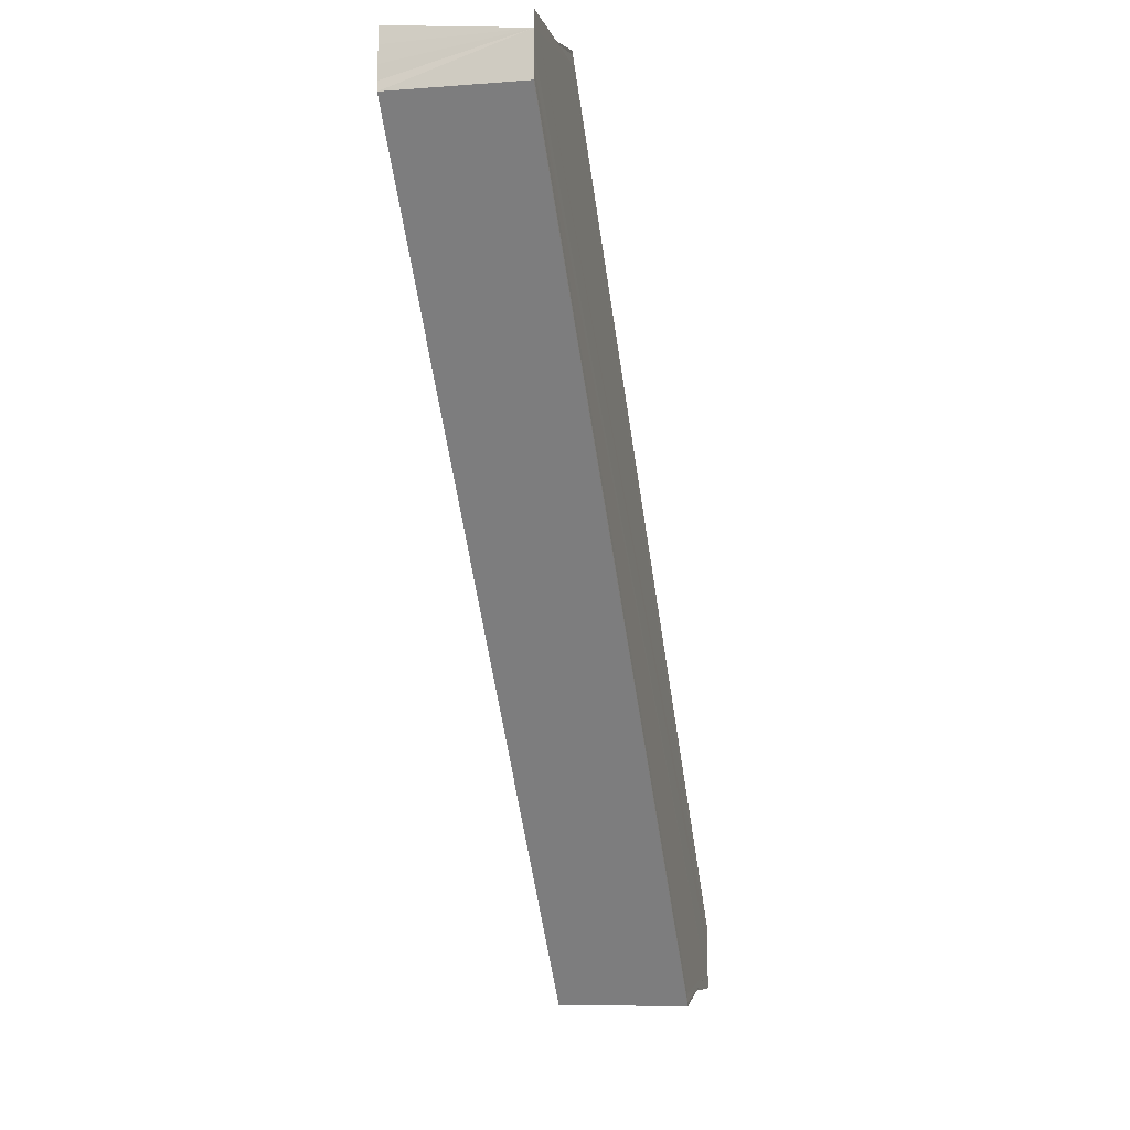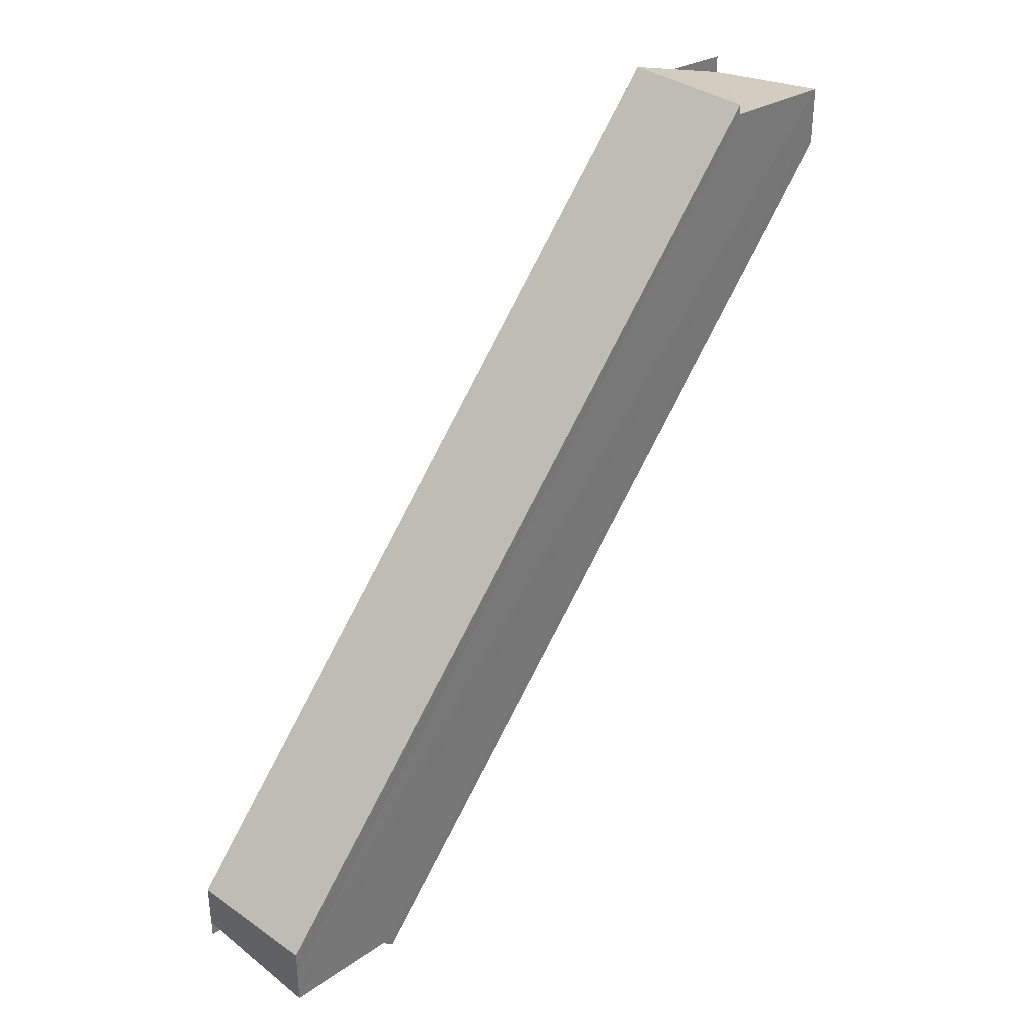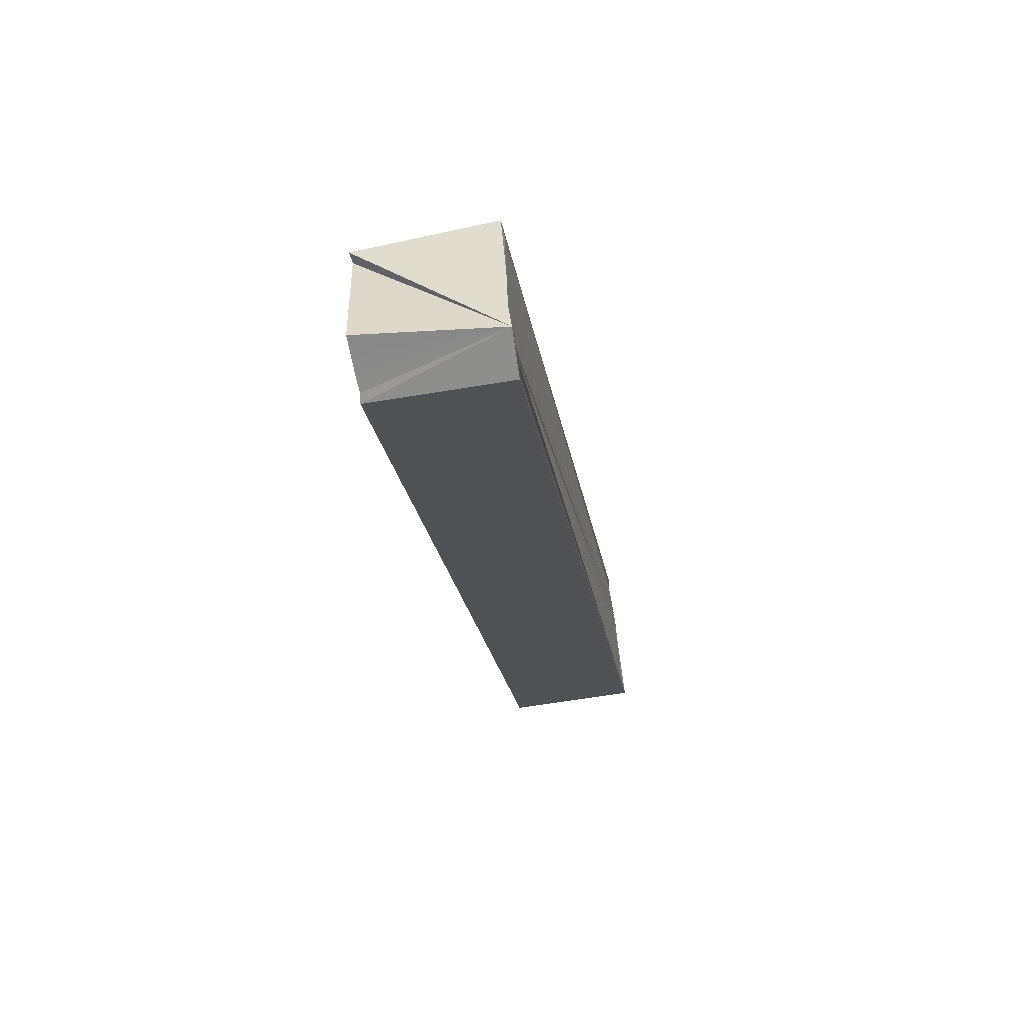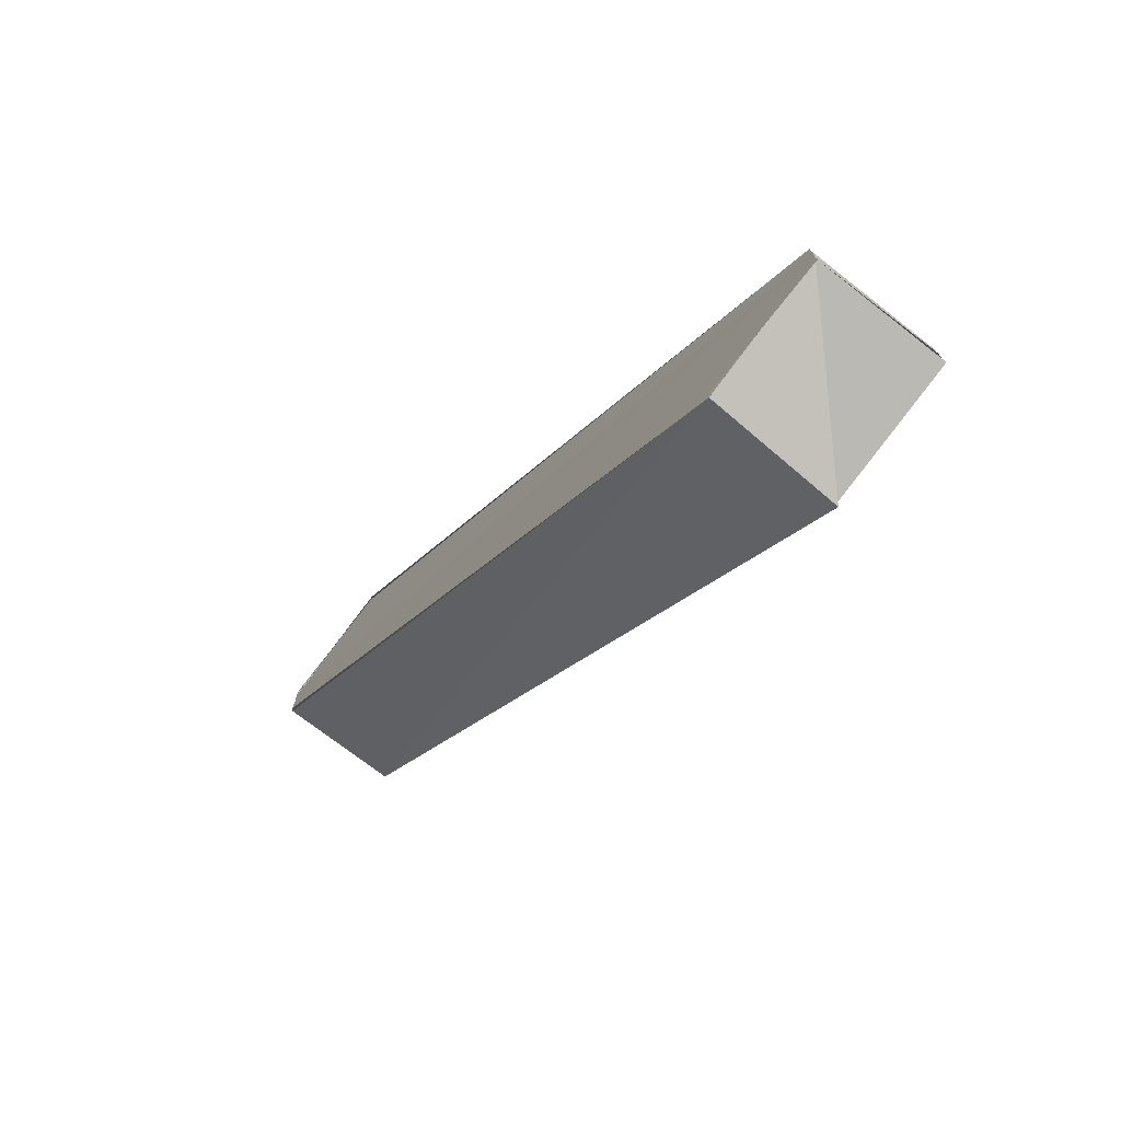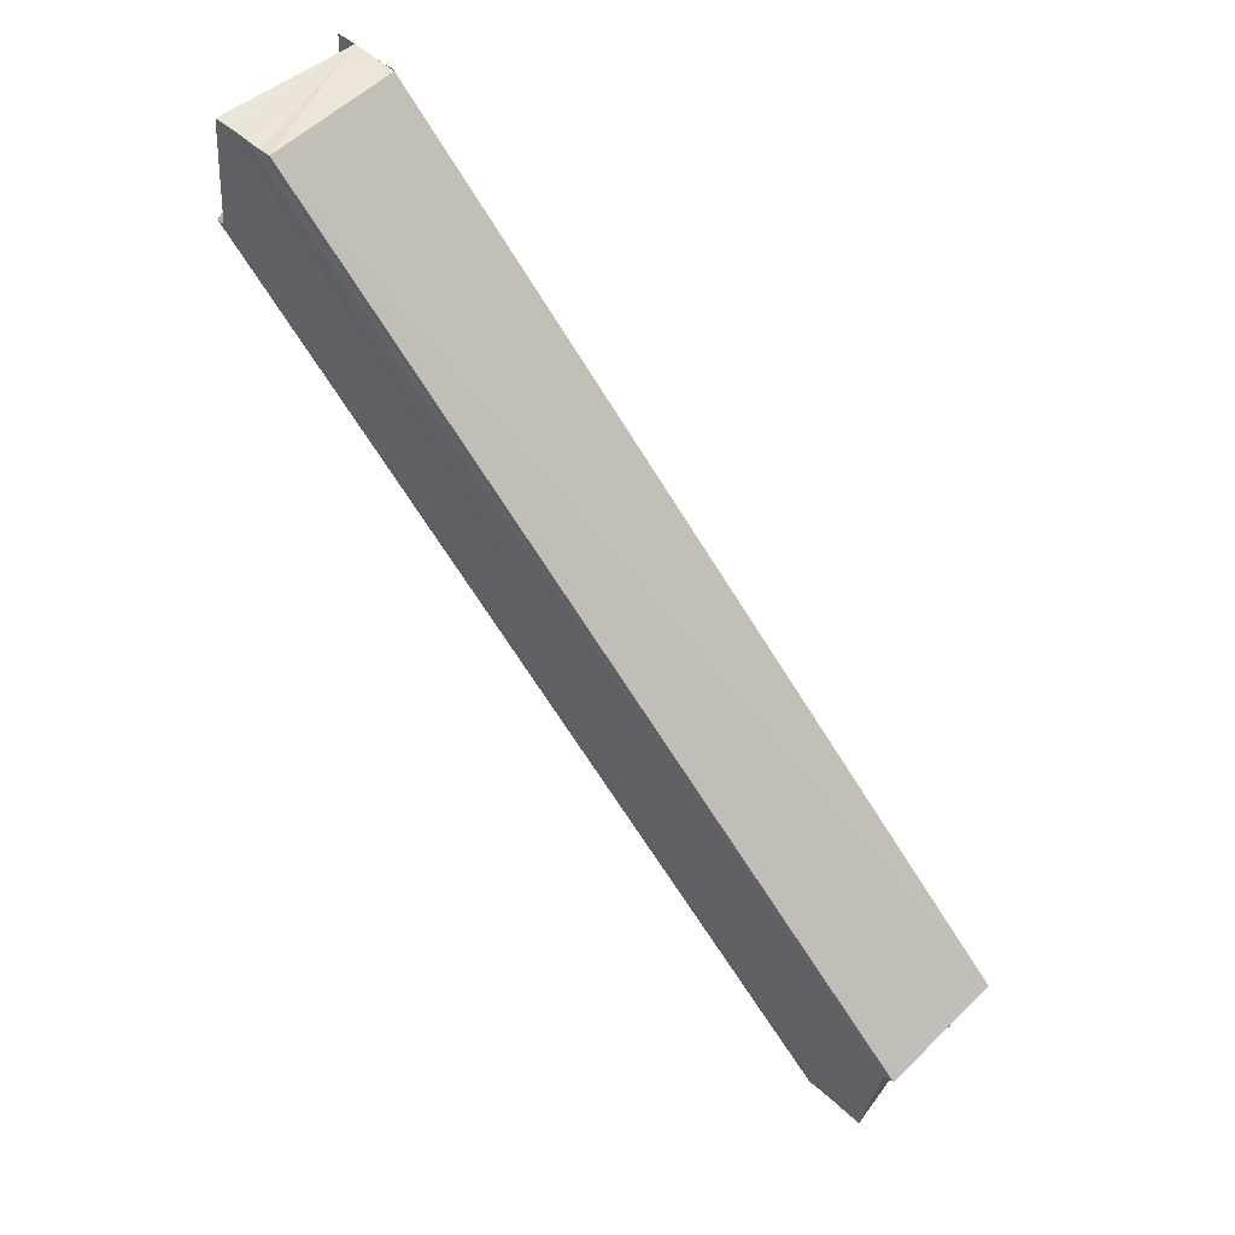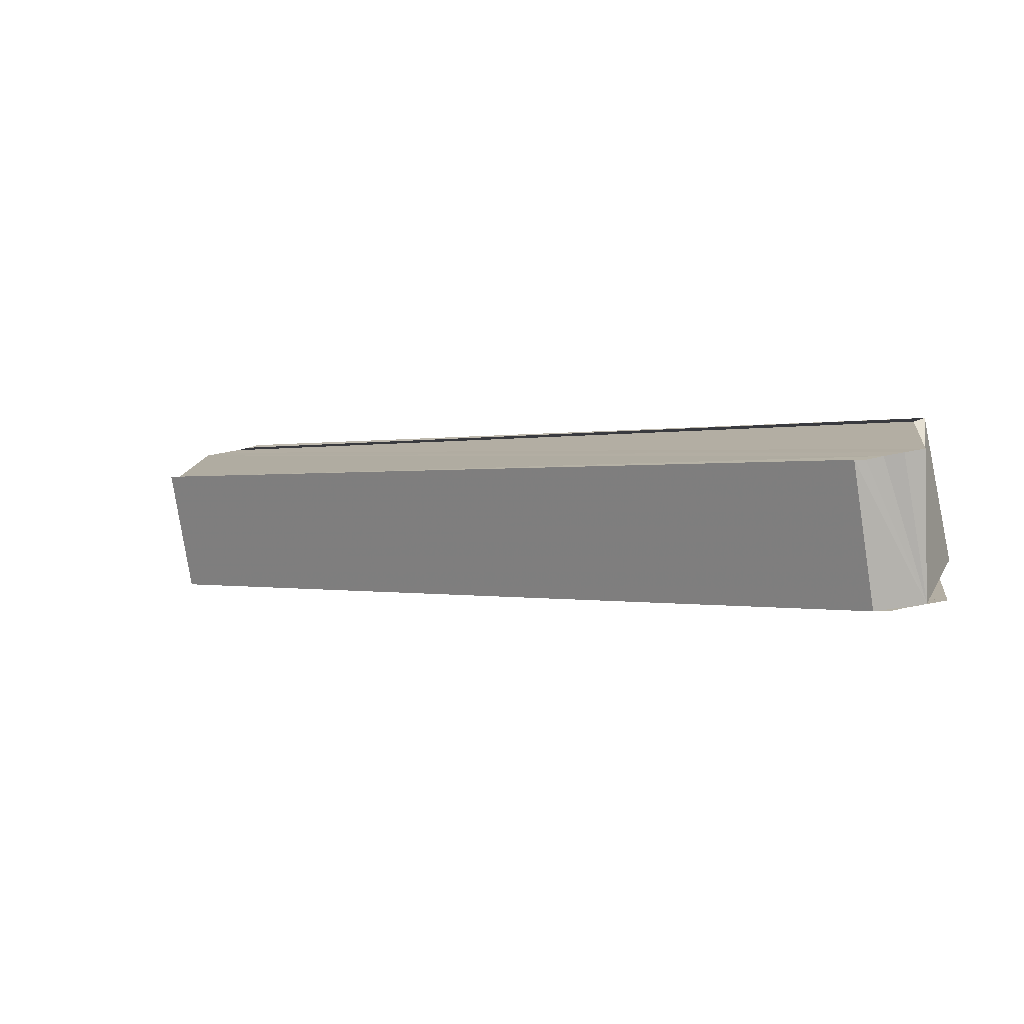
<metadata>
{"format":"obj","ext":"obj","renderer":"f3d","projection":"perspective","resolution":1024,"background":"white","views":[{"elev":-14.9,"azim":-167.1,"up":"+Z"},{"elev":34.4,"azim":42.6,"up":"+Z"},{"elev":-64.1,"azim":-169.2,"up":"+Y"},{"elev":-73.3,"azim":-38.8,"up":"+Z"},{"elev":55.6,"azim":132.9,"up":"+Y"},{"elev":-79.4,"azim":100.3,"up":"+Y"}]}
</metadata>
<code>
o 20228
v 2198 1857 2.957
v 2198 1857 2.955
v 2198 1857 2.904
v 2198 1857 2.954
v 2198 1857 2.902
v 2198 1857 2.902
v 2198 1857 2.901
v 2198 1857 2.904
v 2198 1857 2.953
v 2198 1857 2.901
v 2198 1857 2.9
v 2198 1857 2.953
v 2198 1857 2.9
v 2198 1857 2.953
v 2198 1857 2.9
v 2198 1857 2.953
v 2198 1857 2.953
v 2198 1857 2.904
v 2198 1857 2.901
v 2198 1857 2.902
v 2198 1857 2.904
v 2198 1857 2.9
v 2198 1857 2.9
v 2198 1857 2.901
v 2198 1857 2.954
v 2198 1857 2.901
v 2198 1857 2.955
v 2198 1857 2.902
v 2198 1857 2.957
v 2198 1857 2.904
v 2198 1857 2.958
v 2198 1857 2.905
v 2198 1857 2.954
v 2198 1857 2.955
v 2198 1857 2.953
v 2198 1857 2.9
v 2198 1857 2.957
v 2198 1857 2.902
v 2198 1857 2.958
v 2198 1857 2.904
v 2198 1857 2.959
v 2198 1857 2.905
v 2198 1857 2.959
v 2198 1857 2.906
v 2198 1857 2.96
v 2198 1857 2.907
v 2198 1857 2.96
v 2198 1857 2.906
v 2198 1857 2.957
v 2198 1857 2.959
v 2198 1857 2.957
v 2198 1857 2.96
v 2198 1857 2.958
v 2198 1857 2.957
v 2198 1857 2.955
v 2198 1857 2.954
v 2198 1857 2.953
v 2198 1857 2.9
v 2198 1857 2.9
v 2198 1857 2.958
v 2198 1857 2.905
v 2198 1857 2.906
v 2198 1857 2.958
v 2198 1857 2.959
v 2198 1857 2.96
v 2198 1857 2.907
v 2198 1857 2.959
v 2198 1857 2.907
v 2198 1857 2.907
v 2198 1857 2.96
v 2198 1857 2.907
v 2198 1857 2.96
v 2198 1857 2.907
v 2198 1857 2.906
v 2198 1857 2.907
v 2198 1857 2.905
v 2198 1857 2.96
v 2198 1857 2.96
v 2198 1857 2.907
v 2198 1857 2.957
v 2198 1857 2.959
v 2198 1857 2.958
v 2198 1857 2.958
v 2198 1857 2.959
v 2198 1857 2.904
v 2198 1857 2.902
v 2198 1857 2.901
v 2198 1857 2.901
v 2198 1857 2.902
f 1 2 3
f 2 4 5
f 6 4 7
f 8 2 6
f 4 9 10
f 10 9 11
f 9 12 11
f 8 11 13
f 11 14 15
f 16 17 13
f 1 17 12
f 18 19 11
f 18 20 21
f 18 22 23
f 8 23 24
f 23 25 26
f 24 27 28
f 28 29 30
f 30 31 32
f 33 34 26
f 35 33 36
f 34 37 38
f 37 39 40
f 39 41 42
f 32 43 44
f 44 45 46
f 43 47 48
f 49 47 50
f 51 52 47
f 51 53 54
f 1 54 55
f 1 55 56
f 1 56 57
f 58 57 59
f 60 51 61
f 61 1 3
f 62 63 61
f 64 60 62
f 51 64 65
f 66 67 62
f 65 67 66
f 68 65 66
f 3 69 68
f 69 70 71
f 72 65 73
f 49 65 72
f 3 74 75
f 3 76 74
f 3 21 76
f 77 78 79
f 80 81 82
f 80 83 84
f 85 86 87
f 85 88 89

</code>
